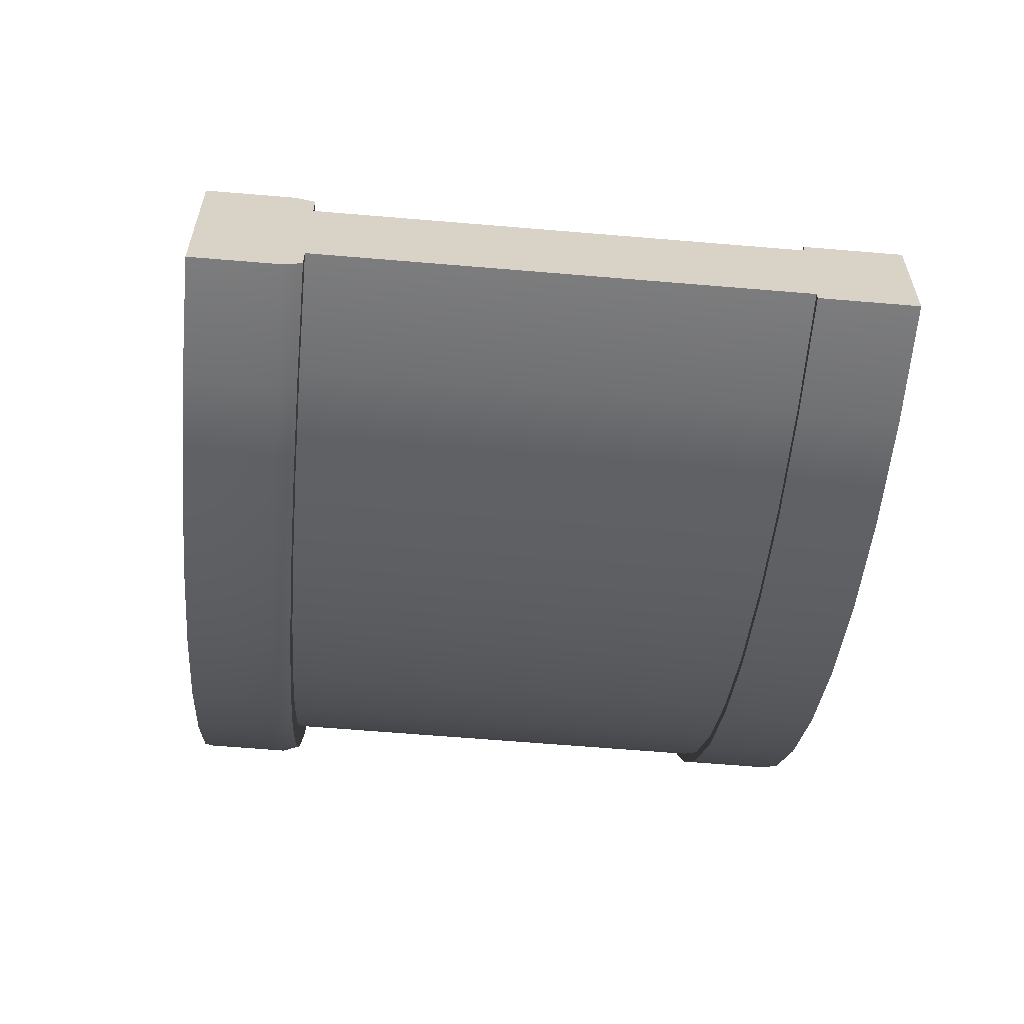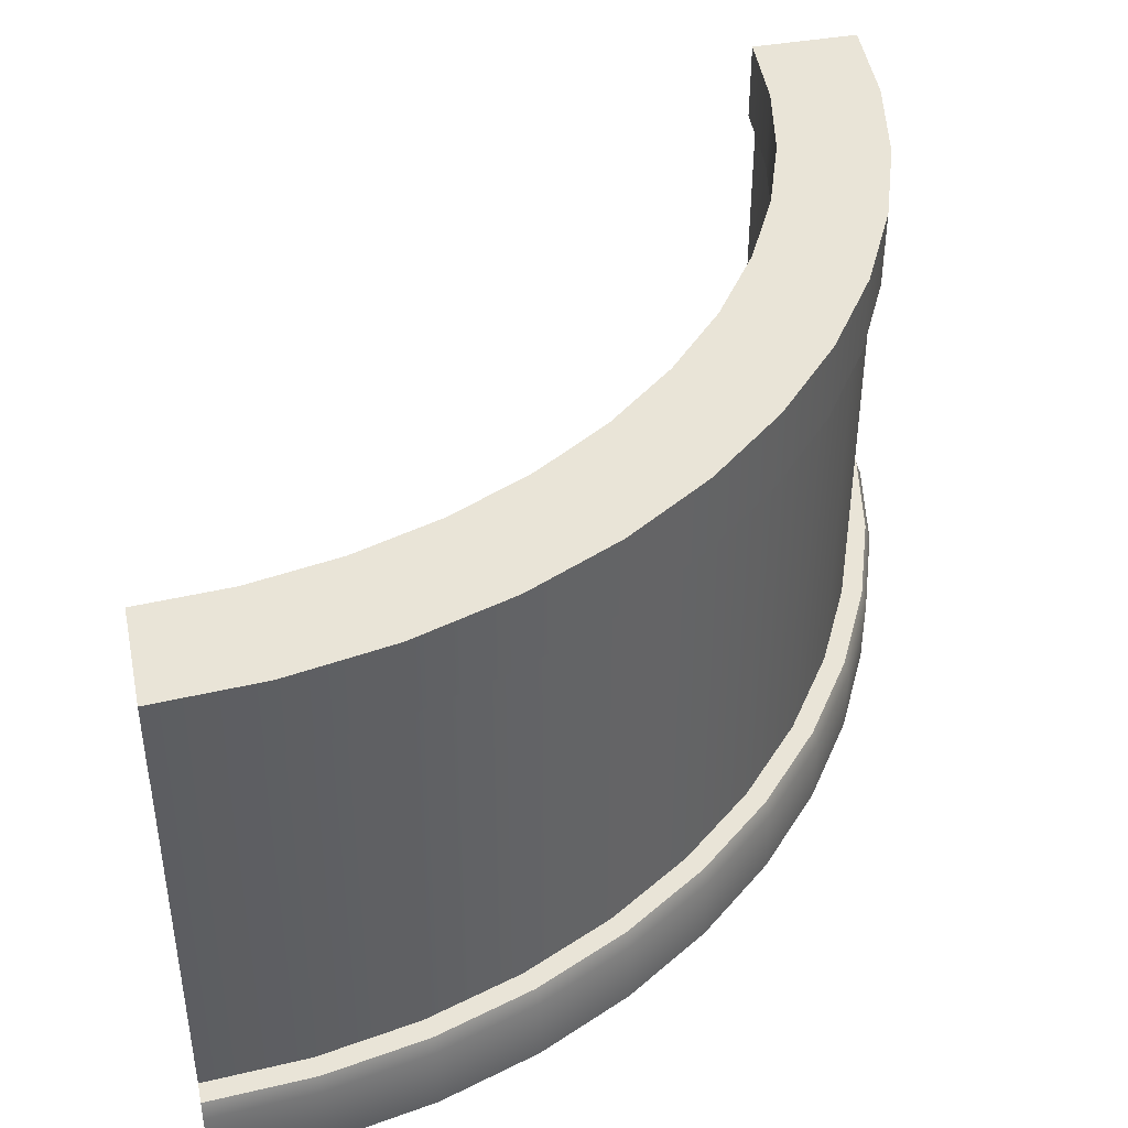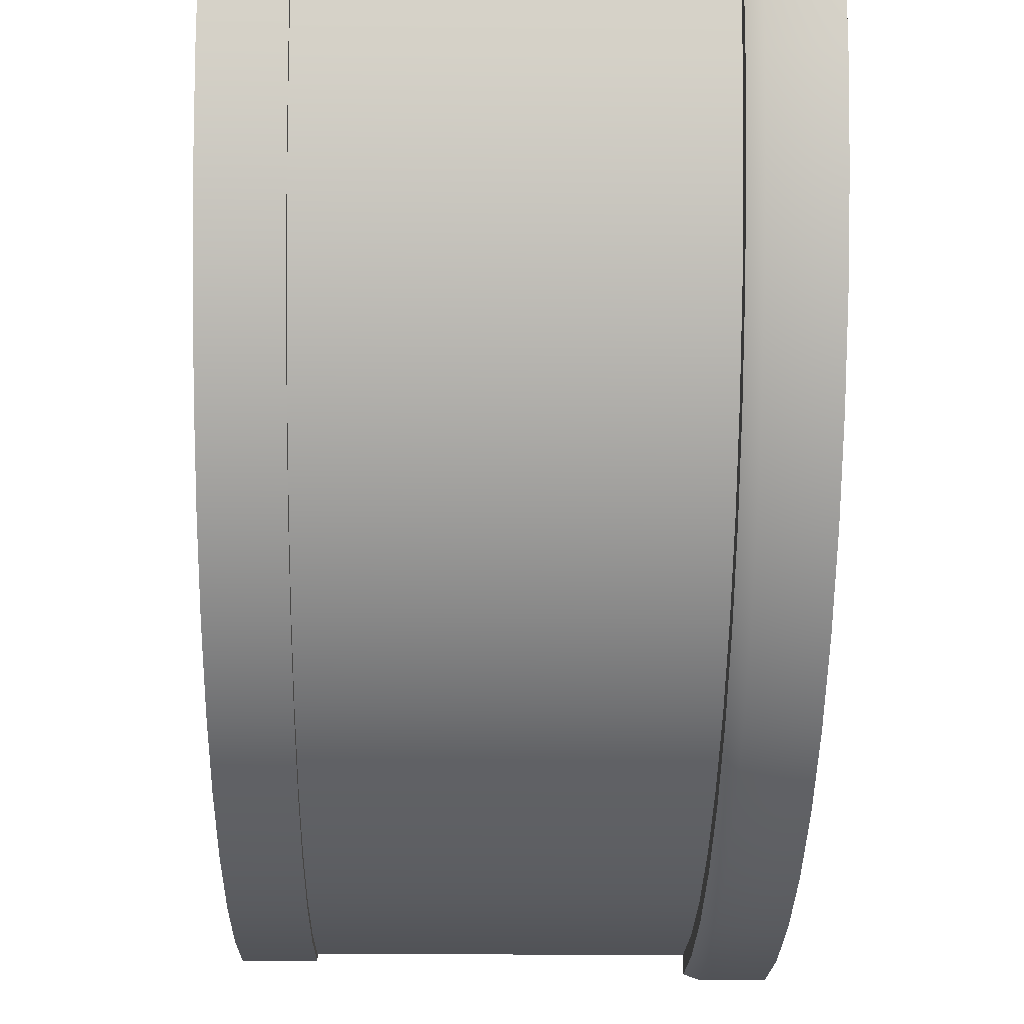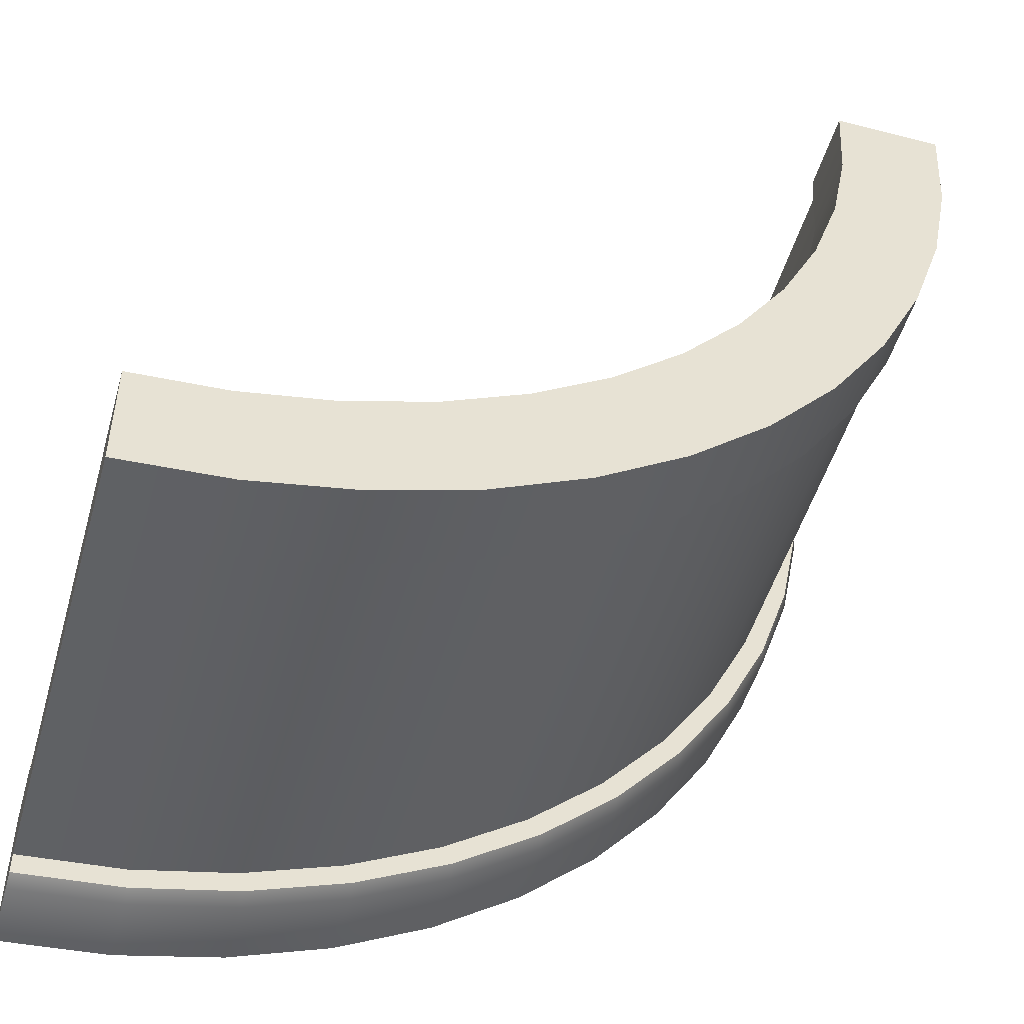
<metadata>
{"format":"obj","ext":"obj","renderer":"f3d","projection":"perspective","resolution":1024,"background":"white","views":[{"elev":-62.7,"azim":85.1,"up":"+Z"},{"elev":42.9,"azim":168.1,"up":"+Y"},{"elev":-17.5,"azim":-91.2,"up":"+Z"},{"elev":-49.6,"azim":164.1,"up":"+Z"}]}
</metadata>
<code>
o brick-wall-curve
v 7.183 -0.06404 -13.52
v 7.198 -0.06404 -13.76
v 7.183 0.09858 -13.52
v 7.198 0.09858 -13.76
v 8.754 0.09858 -15.31
v 8.754 -0.06404 -15.31
v 8.99 0.09858 -15.33
v 8.99 -0.06404 -15.33
v 8.298 0.09858 -15.19
v 8.298 -0.06404 -15.19
v 8.522 0.09858 -15.27
v 8.522 -0.06404 -15.27
v 7.712 0.09858 -14.8
v 7.712 -0.06404 -14.8
v 7.89 0.09858 -14.95
v 7.89 -0.06404 -14.95
v 7.425 -0.06404 -14.42
v 7.556 -0.06404 -14.62
v 7.425 0.09858 -14.42
v 7.556 0.09858 -14.62
v 7.32 -0.06404 -14.21
v 7.32 0.09858 -14.21
v 8.086 0.09858 -15.08
v 8.086 -0.06404 -15.08
v 7.244 -0.06404 -13.99
v 7.244 0.09858 -13.99
v 7.942 -0.06404 -14.57
v 7.942 0.09858 -14.57
v 8.088 -0.06404 -14.7
v 8.088 0.09858 -14.7
v 8.606 -0.06404 -14.95
v 8.606 0.09858 -14.95
v 8.796 -0.06404 -14.99
v 8.796 0.09858 -14.99
v 7.559 -0.06404 -13.9
v 7.521 -0.06404 -13.71
v 7.559 0.09858 -13.9
v 7.521 0.09858 -13.71
v 7.508 -0.06404 -13.52
v 7.508 0.09858 -13.52
v 7.814 -0.06404 -14.42
v 7.814 0.09858 -14.42
v 8.249 -0.06404 -14.8
v 8.249 0.09858 -14.8
v 7.621 -0.06404 -14.09
v 7.621 0.09858 -14.09
v 7.707 -0.06404 -14.26
v 7.707 0.09858 -14.26
v 8.99 -0.06404 -15
v 8.99 0.09858 -15
v 8.423 -0.06404 -14.89
v 8.423 0.09858 -14.89
v 8.99 0.1347 -15.31
v 8.99 0.1347 -15.27
v 8.756 0.1347 -15.3
v 8.525 0.1347 -15.25
v 8.762 0.1347 -15.25
v 8.303 0.1347 -15.18
v 8.537 0.1347 -15.21
v 8.321 0.1347 -15.13
v 8.093 0.1347 -15.07
v 8.116 0.1347 -15.03
v 7.897 0.1347 -14.94
v 7.926 0.1347 -14.91
v 7.721 0.1347 -14.79
v 7.754 0.1347 -14.76
v 7.566 0.1347 -14.61
v 7.603 0.1347 -14.58
v 7.436 0.1347 -14.42
v 7.476 0.1347 -14.39
v 7.332 0.1347 -14.21
v 7.375 0.1347 -14.19
v 7.257 0.1347 -13.98
v 7.302 0.1347 -13.97
v 7.211 0.1347 -13.75
v 7.257 0.1347 -13.75
v 7.196 0.1347 -13.52
v 7.242 0.1347 -13.52
v 8.99 1.024 -15.06
v 8.789 1.024 -15.05
v 8.99 1.024 -15.04
v 8.791 1.024 -15.03
v 8.591 1.024 -15.01
v 8.596 1.024 -14.99
v 8.4 1.024 -14.94
v 8.407 1.024 -14.93
v 8.219 1.024 -14.85
v 8.228 1.024 -14.84
v 8.052 1.024 -14.74
v 8.063 1.024 -14.73
v 7.9 1.024 -14.61
v 7.913 1.024 -14.6
v 7.767 1.024 -14.46
v 7.781 1.024 -14.45
v 7.655 1.024 -14.29
v 7.671 1.024 -14.28
v 7.566 1.024 -14.11
v 7.583 1.024 -14.1
v 7.501 1.024 -13.92
v 7.519 1.024 -13.91
v 7.462 1.024 -13.72
v 7.48 1.024 -13.72
v 7.449 1.024 -13.52
v 7.467 1.024 -13.52
v 8.99 1.024 -15.29
v 8.759 1.024 -15.27
v 8.99 1.024 -15.27
v 8.762 1.024 -15.25
v 8.533 1.024 -15.23
v 8.537 1.024 -15.21
v 8.314 1.024 -15.15
v 8.321 1.024 -15.13
v 8.107 1.024 -15.05
v 8.116 1.024 -15.03
v 7.915 1.024 -14.92
v 7.926 1.024 -14.91
v 7.741 1.024 -14.77
v 7.754 1.024 -14.76
v 7.589 1.024 -14.59
v 7.603 1.024 -14.58
v 7.461 1.024 -14.4
v 7.476 1.024 -14.39
v 7.359 1.024 -14.2
v 7.375 1.024 -14.19
v 7.284 1.024 -13.98
v 7.302 1.024 -13.97
v 7.239 1.024 -13.75
v 7.257 1.024 -13.75
v 7.224 1.024 -13.52
v 7.242 1.024 -13.52
v 7.546 0.1347 -13.91
v 7.609 0.1347 -14.09
v 7.508 0.1347 -13.72
v 7.495 0.1347 -13.52
v 7.696 0.1347 -14.27
v 8.418 0.1347 -14.9
v 8.603 0.1347 -14.96
v 7.933 0.1347 -14.58
v 8.08 0.1347 -14.71
v 7.804 0.1347 -14.43
v 8.243 0.1347 -14.81
v 8.795 0.1347 -15
v 8.99 0.1347 -15.01
v 7.671 1.204 -14.28
v 7.583 1.204 -14.1
v 7.519 1.204 -13.91
v 7.48 1.204 -13.72
v 8.228 1.204 -14.84
v 8.407 1.204 -14.93
v 8.063 1.204 -14.73
v 8.99 1.204 -15.29
v 8.99 1.204 -15.04
v 8.759 1.204 -15.27
v 8.533 1.204 -15.23
v 8.314 1.204 -15.15
v 8.107 1.204 -15.05
v 8.791 1.204 -15.03
v 7.915 1.204 -14.92
v 8.596 1.204 -14.99
v 7.741 1.204 -14.77
v 7.589 1.204 -14.59
v 7.913 1.204 -14.6
v 7.781 1.204 -14.45
v 7.461 1.204 -14.4
v 7.359 1.204 -14.2
v 7.284 1.204 -13.98
v 7.239 1.204 -13.75
v 7.224 1.204 -13.52
v 7.467 1.204 -13.52
v 8.99 0.1347 -15.06
v 8.789 0.1347 -15.05
v 8.591 0.1347 -15.01
v 8.4 0.1347 -14.94
v 8.219 0.1347 -14.85
v 8.052 0.1347 -14.74
v 7.9 0.1347 -14.61
v 7.767 0.1347 -14.46
v 7.655 0.1347 -14.29
v 7.566 0.1347 -14.11
v 7.501 0.1347 -13.92
v 7.462 0.1347 -13.72
v 7.449 0.1347 -13.52
f 3 2 1
f 2 3 4
f 7 6 5
f 6 7 8
f 11 10 9
f 10 11 12
f 15 14 13
f 14 15 16
f 5 12 11
f 12 5 6
f 19 18 17
f 18 19 20
f 22 17 21
f 17 22 19
f 23 16 15
f 16 23 24
f 9 24 23
f 24 9 10
f 20 14 18
f 14 20 13
f 26 21 25
f 21 26 22
f 4 25 2
f 25 4 26
f 29 28 27
f 28 29 30
f 33 32 31
f 32 33 34
f 37 36 35
f 36 37 38
f 38 39 36
f 39 38 40
f 28 41 27
f 41 28 42
f 43 30 29
f 30 43 44
f 46 35 45
f 35 46 37
f 42 47 41
f 47 42 48
f 49 34 33
f 34 49 50
f 48 45 47
f 45 48 46
f 31 52 51
f 52 31 32
f 51 44 43
f 44 51 52
f 49 6 8
f 6 49 12
f 12 49 10
f 10 49 24
f 24 49 16
f 16 49 33
f 16 33 31
f 16 31 14
f 14 31 51
f 14 51 43
f 14 43 29
f 14 29 18
f 18 29 27
f 18 27 17
f 17 27 41
f 17 41 21
f 21 41 47
f 21 47 45
f 21 45 25
f 25 45 35
f 25 35 2
f 2 35 36
f 2 36 1
f 1 36 39
f 55 54 53
f 54 55 56
f 54 56 57
f 57 56 58
f 57 58 59
f 59 58 60
f 60 58 61
f 60 61 62
f 62 61 63
f 62 63 64
f 64 63 65
f 64 65 66
f 66 65 67
f 66 67 68
f 68 67 69
f 68 69 70
f 70 69 71
f 70 71 72
f 72 71 73
f 72 73 74
f 74 73 75
f 74 75 76
f 76 75 77
f 76 77 78
f 81 80 79
f 80 81 82
f 80 82 83
f 83 82 84
f 83 84 85
f 85 84 86
f 85 86 87
f 87 86 88
f 87 88 89
f 89 88 90
f 89 90 91
f 91 90 92
f 91 92 93
f 93 92 94
f 93 94 95
f 95 94 96
f 95 96 97
f 97 96 98
f 97 98 99
f 99 98 100
f 99 100 101
f 101 100 102
f 101 102 103
f 103 102 104
f 107 106 105
f 106 107 108
f 106 108 109
f 109 108 110
f 109 110 111
f 111 110 112
f 111 112 113
f 113 112 114
f 113 114 115
f 115 114 116
f 115 116 117
f 117 116 118
f 117 118 119
f 119 118 120
f 119 120 121
f 121 120 122
f 121 122 123
f 123 122 124
f 123 124 125
f 125 124 126
f 125 126 127
f 127 126 128
f 127 128 129
f 129 128 130
f 55 5 11
f 55 11 56
f 69 22 71
f 69 19 22
f 67 20 19
f 67 19 69
f 58 9 23
f 58 23 61
f 56 9 58
f 56 11 9
f 75 3 77
f 75 4 3
f 53 5 55
f 53 7 5
f 71 26 73
f 71 22 26
f 73 4 75
f 73 26 4
f 65 13 20
f 65 20 67
f 61 23 15
f 61 15 63
f 131 37 46
f 131 46 132
f 133 38 37
f 133 37 131
f 134 40 38
f 134 38 133
f 132 48 135
f 132 46 48
f 32 136 52
f 32 137 136
f 63 15 13
f 63 13 65
f 30 139 138
f 30 138 28
f 140 42 28
f 140 28 138
f 135 48 42
f 135 42 140
f 52 141 44
f 52 136 141
f 143 142 50
f 50 142 34
f 34 137 32
f 34 142 137
f 44 139 30
f 44 141 139
f 144 98 96
f 98 144 145
f 146 102 100
f 102 146 147
f 86 148 88
f 148 86 149
f 145 100 98
f 100 145 146
f 88 150 90
f 150 88 148
f 153 152 151
f 152 153 154
f 152 154 155
f 152 155 156
f 152 156 157
f 157 156 158
f 157 158 159
f 159 158 149
f 149 158 148
f 148 158 160
f 148 160 150
f 150 160 161
f 150 161 162
f 162 161 163
f 163 161 164
f 163 164 144
f 144 164 165
f 144 165 145
f 145 165 166
f 145 166 146
f 146 166 167
f 146 167 147
f 147 167 168
f 147 168 169
f 163 96 94
f 96 163 144
f 81 157 82
f 157 81 152
f 90 162 92
f 162 90 150
f 162 94 92
f 94 162 163
f 147 104 102
f 104 147 169
f 84 149 86
f 149 84 159
f 171 143 170
f 143 171 172
f 143 172 142
f 142 172 173
f 142 173 137
f 137 173 136
f 136 173 174
f 136 174 141
f 141 174 175
f 141 175 139
f 139 175 176
f 139 176 138
f 138 176 177
f 138 177 140
f 140 177 178
f 140 178 135
f 135 178 179
f 135 179 132
f 132 179 180
f 132 180 131
f 131 180 181
f 131 181 133
f 133 181 182
f 133 182 134
f 82 159 84
f 159 82 157
f 151 106 153
f 106 151 105
f 153 109 154
f 109 153 106
f 154 111 155
f 111 154 109
f 158 117 160
f 117 158 115
f 164 119 121
f 119 164 161
f 165 121 123
f 121 165 164
f 161 117 119
f 117 161 160
f 166 123 125
f 123 166 165
f 167 125 127
f 125 167 166
f 155 113 156
f 113 155 111
f 168 127 129
f 127 168 167
f 156 115 158
f 115 156 113
f 39 3 1
f 3 39 77
f 77 39 78
f 78 39 182
f 182 39 134
f 134 39 40
f 7 49 8
f 49 7 50
f 50 7 53
f 50 53 143
f 143 53 54
f 143 54 170
f 105 79 107
f 79 105 81
f 81 105 151
f 81 151 152
f 130 168 129
f 168 130 169
f 169 130 103
f 169 103 104
f 97 180 179
f 180 97 99
f 99 181 180
f 181 99 101
f 93 178 177
f 178 93 95
f 91 177 176
f 177 91 93
f 95 179 178
f 179 95 97
f 101 182 181
f 182 101 103
f 175 91 176
f 91 175 89
f 174 89 175
f 89 174 87
f 173 87 174
f 87 173 85
f 128 74 76
f 74 128 126
f 124 70 72
f 70 124 122
f 171 83 172
f 83 171 80
f 172 85 173
f 85 172 83
f 126 72 74
f 72 126 124
f 120 66 68
f 66 120 118
f 122 68 70
f 68 122 120
f 130 76 78
f 76 130 128
f 114 64 116
f 64 114 62
f 116 66 118
f 66 116 64
f 170 80 171
f 80 170 79
f 112 62 114
f 62 112 60
f 107 57 108
f 57 107 54
f 108 59 110
f 59 108 57
f 110 60 112
f 60 110 59
f 107 170 54
f 170 107 79
f 182 130 78
f 130 182 103
f 3 2 1
f 2 3 4
f 7 6 5
f 6 7 8
f 11 10 9
f 10 11 12
f 15 14 13
f 14 15 16
f 5 12 11
f 12 5 6
f 19 18 17
f 18 19 20
f 22 17 21
f 17 22 19
f 23 16 15
f 16 23 24
f 9 24 23
f 24 9 10
f 20 14 18
f 14 20 13
f 26 21 25
f 21 26 22
f 4 25 2
f 25 4 26
f 29 28 27
f 28 29 30
f 33 32 31
f 32 33 34
f 37 36 35
f 36 37 38
f 38 39 36
f 39 38 40
f 28 41 27
f 41 28 42
f 43 30 29
f 30 43 44
f 46 35 45
f 35 46 37
f 42 47 41
f 47 42 48
f 49 34 33
f 34 49 50
f 48 45 47
f 45 48 46
f 31 52 51
f 52 31 32
f 51 44 43
f 44 51 52
f 49 6 8
f 6 49 12
f 12 49 10
f 10 49 24
f 24 49 16
f 16 49 33
f 16 33 31
f 16 31 14
f 14 31 51
f 14 51 43
f 14 43 29
f 14 29 18
f 18 29 27
f 18 27 17
f 17 27 41
f 17 41 21
f 21 41 47
f 21 47 45
f 21 45 25
f 25 45 35
f 25 35 2
f 2 35 36
f 2 36 1
f 1 36 39
f 55 54 53
f 54 55 56
f 54 56 57
f 57 56 58
f 57 58 59
f 59 58 60
f 60 58 61
f 60 61 62
f 62 61 63
f 62 63 64
f 64 63 65
f 64 65 66
f 66 65 67
f 66 67 68
f 68 67 69
f 68 69 70
f 70 69 71
f 70 71 72
f 72 71 73
f 72 73 74
f 74 73 75
f 74 75 76
f 76 75 77
f 76 77 78
f 81 80 79
f 80 81 82
f 80 82 83
f 83 82 84
f 83 84 85
f 85 84 86
f 85 86 87
f 87 86 88
f 87 88 89
f 89 88 90
f 89 90 91
f 91 90 92
f 91 92 93
f 93 92 94
f 93 94 95
f 95 94 96
f 95 96 97
f 97 96 98
f 97 98 99
f 99 98 100
f 99 100 101
f 101 100 102
f 101 102 103
f 103 102 104
f 107 106 105
f 106 107 108
f 106 108 109
f 109 108 110
f 109 110 111
f 111 110 112
f 111 112 113
f 113 112 114
f 113 114 115
f 115 114 116
f 115 116 117
f 117 116 118
f 117 118 119
f 119 118 120
f 119 120 121
f 121 120 122
f 121 122 123
f 123 122 124
f 123 124 125
f 125 124 126
f 125 126 127
f 127 126 128
f 127 128 129
f 129 128 130
f 55 5 11
f 55 11 56
f 69 22 71
f 69 19 22
f 67 20 19
f 67 19 69
f 58 9 23
f 58 23 61
f 56 9 58
f 56 11 9
f 75 3 77
f 75 4 3
f 53 5 55
f 53 7 5
f 71 26 73
f 71 22 26
f 73 4 75
f 73 26 4
f 65 13 20
f 65 20 67
f 61 23 15
f 61 15 63
f 131 37 46
f 131 46 132
f 133 38 37
f 133 37 131
f 134 40 38
f 134 38 133
f 132 48 135
f 132 46 48
f 32 136 52
f 32 137 136
f 63 15 13
f 63 13 65
f 30 139 138
f 30 138 28
f 140 42 28
f 140 28 138
f 135 48 42
f 135 42 140
f 52 141 44
f 52 136 141
f 143 142 50
f 50 142 34
f 34 137 32
f 34 142 137
f 44 139 30
f 44 141 139
f 144 98 96
f 98 144 145
f 146 102 100
f 102 146 147
f 86 148 88
f 148 86 149
f 145 100 98
f 100 145 146
f 88 150 90
f 150 88 148
f 153 152 151
f 152 153 154
f 152 154 155
f 152 155 156
f 152 156 157
f 157 156 158
f 157 158 159
f 159 158 149
f 149 158 148
f 148 158 160
f 148 160 150
f 150 160 161
f 150 161 162
f 162 161 163
f 163 161 164
f 163 164 144
f 144 164 165
f 144 165 145
f 145 165 166
f 145 166 146
f 146 166 167
f 146 167 147
f 147 167 168
f 147 168 169
f 163 96 94
f 96 163 144
f 81 157 82
f 157 81 152
f 90 162 92
f 162 90 150
f 162 94 92
f 94 162 163
f 147 104 102
f 104 147 169
f 84 149 86
f 149 84 159
f 171 143 170
f 143 171 172
f 143 172 142
f 142 172 173
f 142 173 137
f 137 173 136
f 136 173 174
f 136 174 141
f 141 174 175
f 141 175 139
f 139 175 176
f 139 176 138
f 138 176 177
f 138 177 140
f 140 177 178
f 140 178 135
f 135 178 179
f 135 179 132
f 132 179 180
f 132 180 131
f 131 180 181
f 131 181 133
f 133 181 182
f 133 182 134
f 82 159 84
f 159 82 157
f 151 106 153
f 106 151 105
f 153 109 154
f 109 153 106
f 154 111 155
f 111 154 109
f 158 117 160
f 117 158 115
f 164 119 121
f 119 164 161
f 165 121 123
f 121 165 164
f 161 117 119
f 117 161 160
f 166 123 125
f 123 166 165
f 167 125 127
f 125 167 166
f 155 113 156
f 113 155 111
f 168 127 129
f 127 168 167
f 156 115 158
f 115 156 113
f 39 3 1
f 3 39 77
f 77 39 78
f 78 39 182
f 182 39 134
f 134 39 40
f 7 49 8
f 49 7 50
f 50 7 53
f 50 53 143
f 143 53 54
f 143 54 170
f 105 79 107
f 79 105 81
f 81 105 151
f 81 151 152
f 130 168 129
f 168 130 169
f 169 130 103
f 169 103 104
f 97 180 179
f 180 97 99
f 99 181 180
f 181 99 101
f 93 178 177
f 178 93 95
f 91 177 176
f 177 91 93
f 95 179 178
f 179 95 97
f 101 182 181
f 182 101 103
f 175 91 176
f 91 175 89
f 174 89 175
f 89 174 87
f 173 87 174
f 87 173 85
f 128 74 76
f 74 128 126
f 124 70 72
f 70 124 122
f 171 83 172
f 83 171 80
f 172 85 173
f 85 172 83
f 126 72 74
f 72 126 124
f 120 66 68
f 66 120 118
f 122 68 70
f 68 122 120
f 130 76 78
f 76 130 128
f 114 64 116
f 64 114 62
f 116 66 118
f 66 116 64
f 170 80 171
f 80 170 79
f 112 62 114
f 62 112 60
f 107 57 108
f 57 107 54
f 108 59 110
f 59 108 57
f 110 60 112
f 60 110 59
f 107 170 54
f 170 107 79
f 182 130 78
f 130 182 103

</code>
